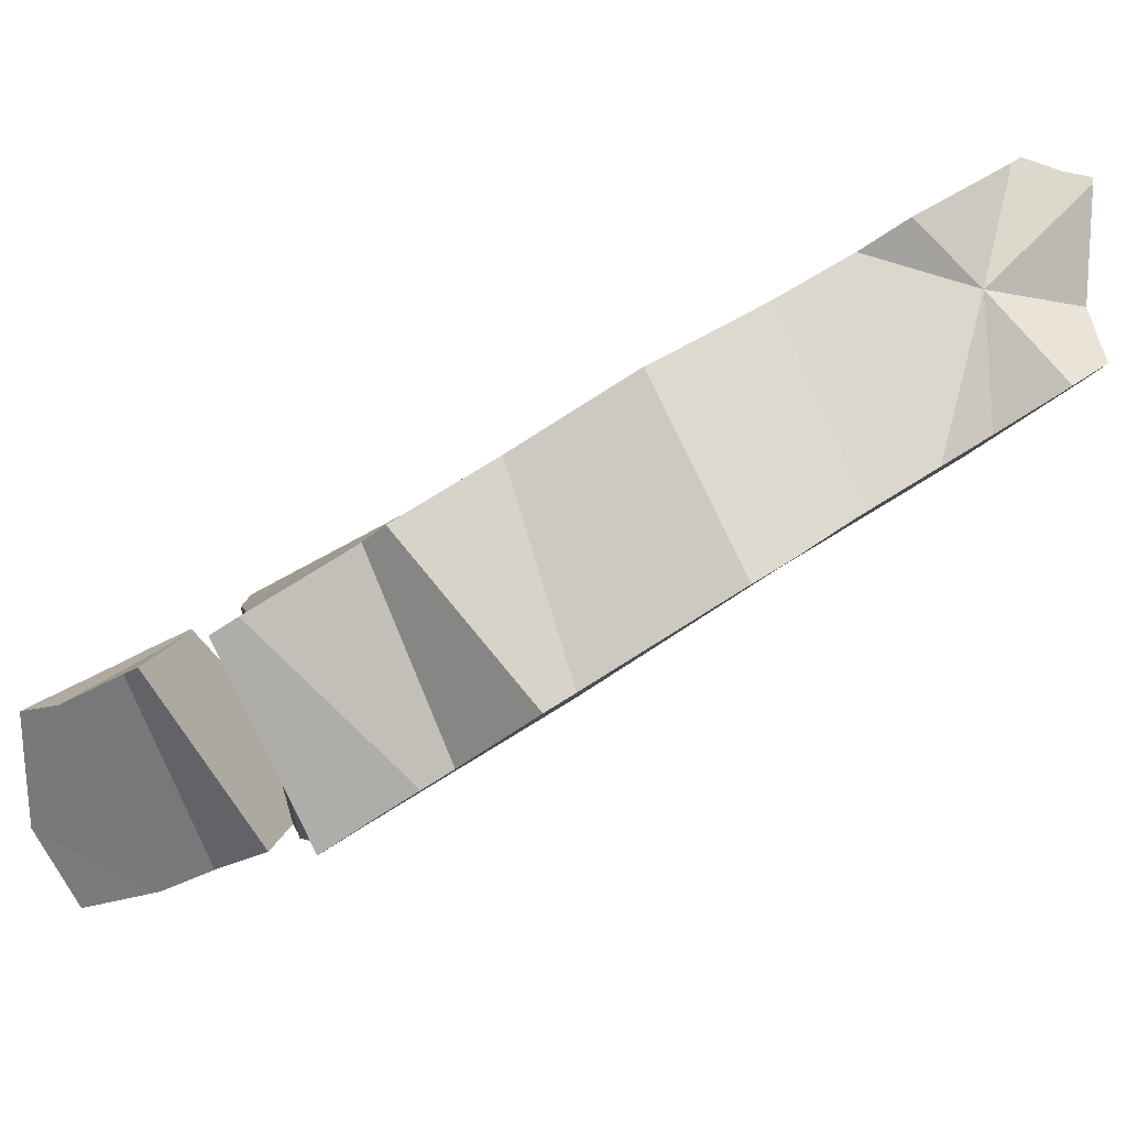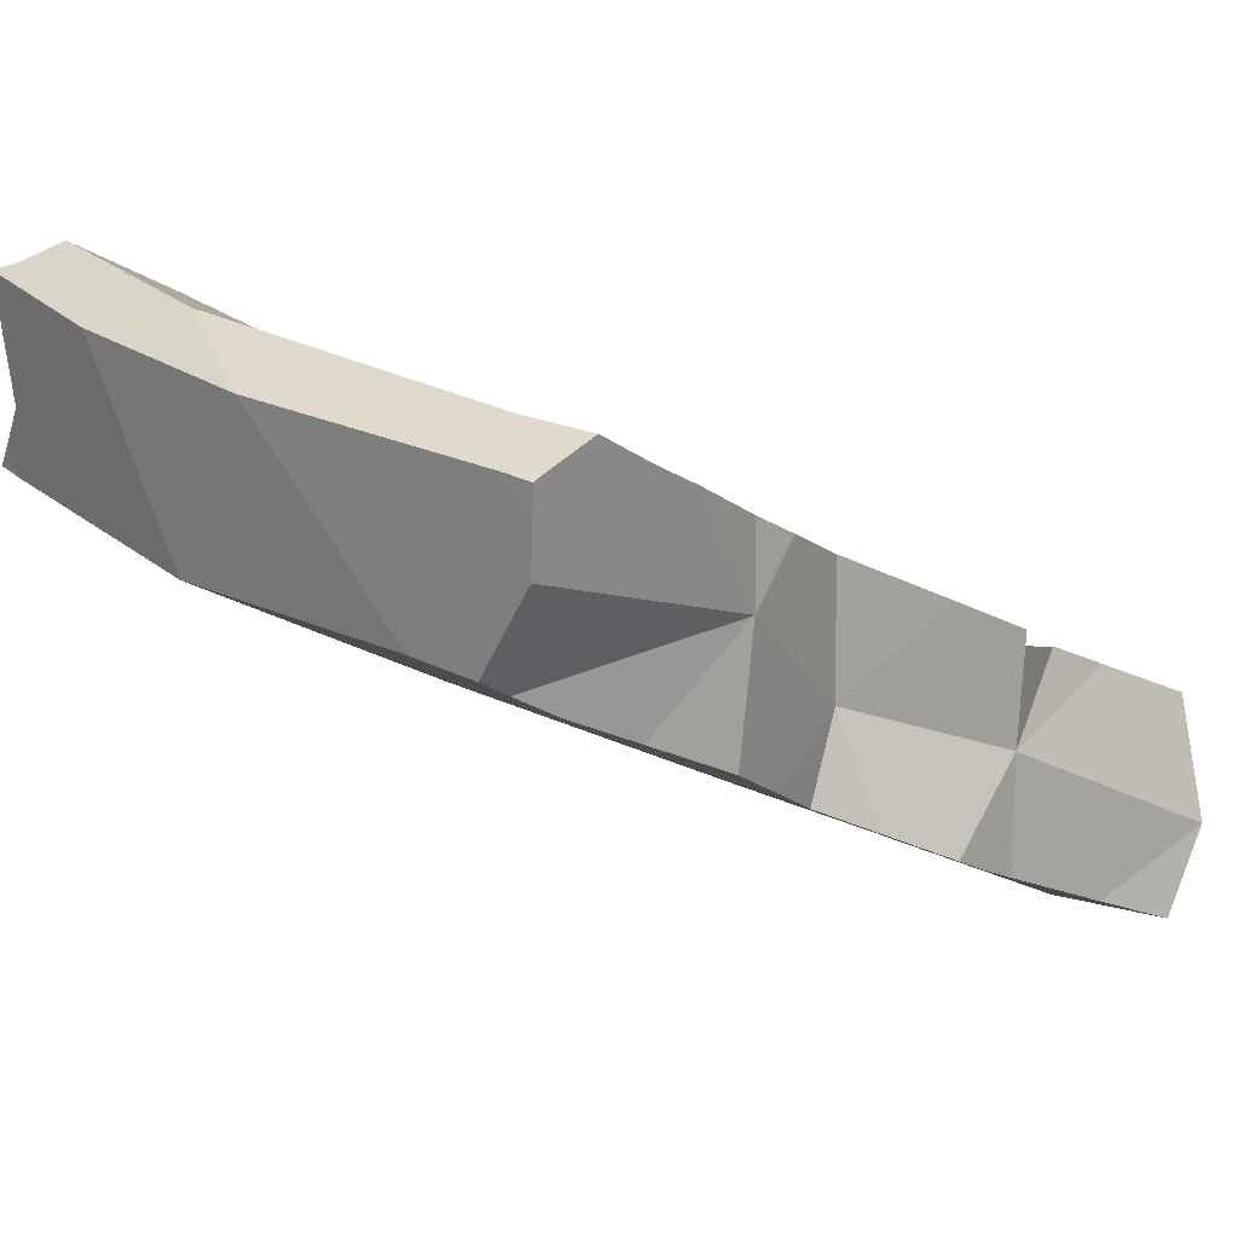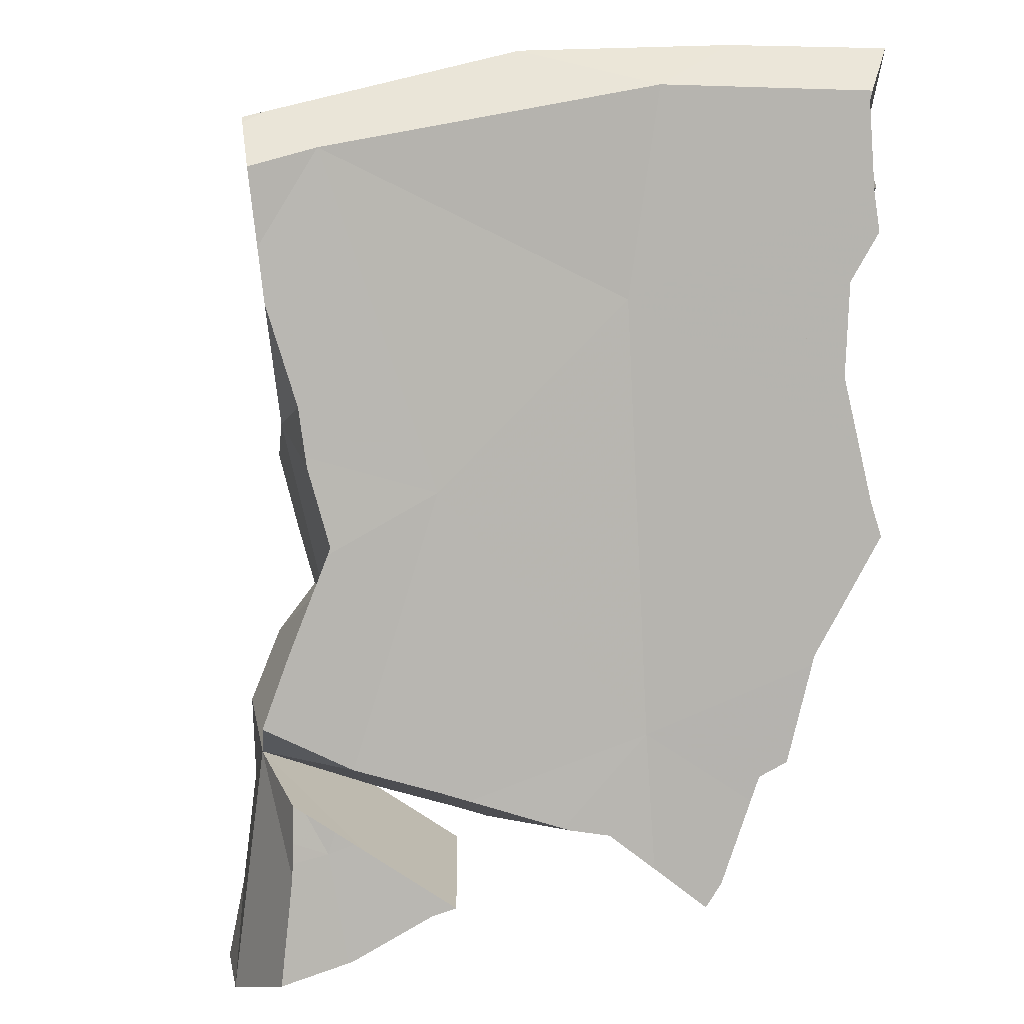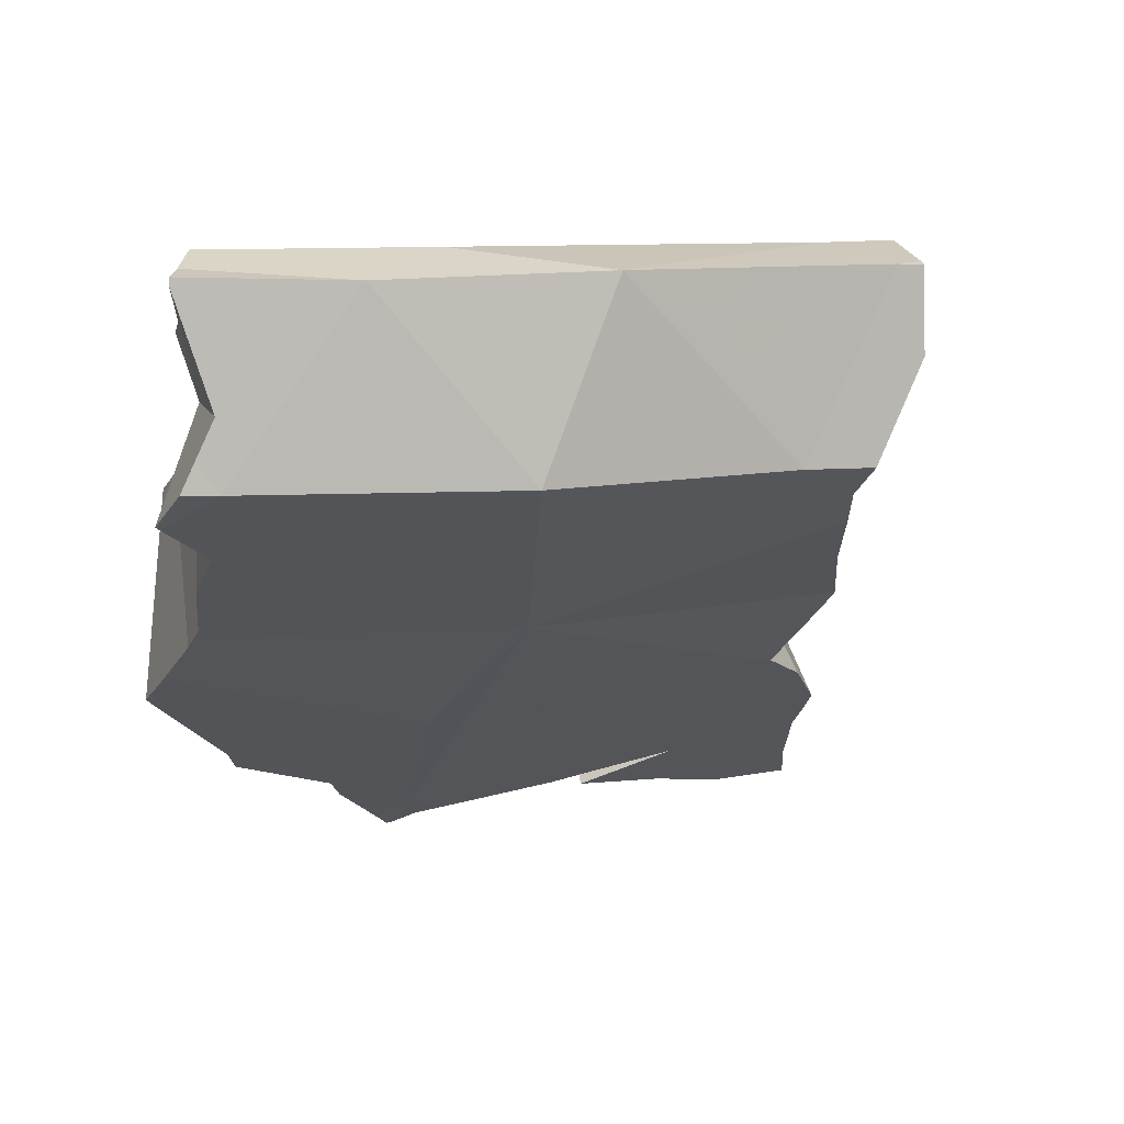
<metadata>
{"format":"obj","ext":"obj","renderer":"f3d","projection":"perspective","resolution":1024,"background":"white","views":[{"elev":-15.1,"azim":109.5,"up":"+Z"},{"elev":25.7,"azim":-90.3,"up":"+Z"},{"elev":65.9,"azim":38.6,"up":"+Z"},{"elev":9.2,"azim":-150.1,"up":"+Z"}]}
</metadata>
<code>
v -0.4064 0.2836 -0.01678
v -0.4059 0.2833 -0.006322
v -0.4056 0.283 0.002464
v -0.4042 0.2817 0.003123
v -0.4018 0.2881 0.002736
v -0.4002 0.2937 -0.0397
v -0.3934 0.2715 0.006748
v -0.3925 0.2881 -0.04655
v -0.3899 0.3073 -0.03927
v -0.3869 0.2786 -0.05408
v -0.3837 0.2862 0.006678
v -0.3819 0.2605 -0.004433
v -0.3817 0.3159 0.002933
v -0.3781 0.3221 -0.01597
v -0.3777 0.3229 -0.01892
v -0.3775 0.2629 -0.06478
v -0.3738 0.314 0.004825
v -0.3736 0.2526 -0.01193
v -0.3734 0.3284 -0.03986
v -0.3684 0.2444 -0.07634
v -0.3683 0.2441 -0.07655
v -0.3645 0.3398 0.003101
v -0.3629 0.3114 0.006947
v -0.3617 0.2411 -0.04462
v -0.3611 0.328 -0.04694
v -0.3555 0.3282 -0.05004
v -0.3548 0.2349 -0.08832
v -0.3546 0.2411 -0.0264
v -0.3541 0.3116 0.002348
v -0.3537 0.3537 -0.04056
v -0.3469 0.2342 -0.03319
v -0.3452 0.2327 -0.03463
v -0.3446 0.2135 -0.1031
v -0.3445 0.3112 -0.002948
v -0.3443 0.2259 -0.09831
v -0.3442 0.228 -0.09748
v -0.3435 0.2284 -0.09771
v -0.3423 0.2042 -0.108
v -0.3403 0.1962 -0.1123
v -0.3356 0.2228 -0.07797
v -0.3354 0.1906 -0.1171
v -0.3348 0.3245 -0.06324
v -0.3346 0.3245 -0.06335
v -0.3309 0.2359 -0.1014
v -0.3306 0.2232 -0.04581
v -0.3302 0.2215 -0.04666
v -0.3297 0.3515 0.007374
v -0.3297 0.2228 -0.04645
v -0.3291 0.1834 -0.1229
v -0.3265 0.204 -0.1165
v -0.3256 0.3742 0.001746
v -0.325 0.1846 -0.1251
v -0.3247 0.3117 -0.01332
v -0.3242 0.1982 -0.05927
v -0.3236 0.1832 -0.09508
v -0.3224 0.2126 -0.1152
v -0.3209 0.3036 -0.07964
v -0.3195 0.1818 -0.06838
v -0.3183 0.2499 -0.04198
v -0.3171 0.3231 -0.0711
v -0.3161 0.1617 -0.1364
v -0.316 0.3101 -0.01869
v -0.3146 0.2167 -0.05722
v -0.3127 0.3227 -0.07309
v -0.3124 0.188 -0.1304
v -0.3119 0.2345 -0.1121
v -0.3107 0.2502 -0.1065
v -0.3103 0.15 -0.143
v -0.3097 0.3882 -0.04042
v -0.3091 0.3088 -0.02282
v -0.3084 0.3128 -0.02153
v -0.3083 0.2214 -0.05883
v -0.3078 0.1449 -0.1458
v -0.3067 0.3903 -0.03409
v -0.3066 0.3456 -0.06374
v -0.3061 0.3795 -0.04635
v -0.3056 0.1516 -0.1454
v -0.3045 0.3758 -0.04894
v -0.304 0.3078 -0.02588
v -0.3039 0.3078 -0.02593
v -0.3037 0.1737 -0.08006
v -0.3034 0.3931 -0.0404
v -0.3033 0.2021 -0.1296
v -0.3023 0.318 -0.07979
v -0.3022 0.393 -0.02478
v -0.3013 0.2619 -0.1067
v -0.3005 0.1675 -0.1445
v -0.3005 0.1746 -0.0818
v -0.2997 0.1701 -0.1443
v -0.2991 0.3958 -0.03361
v -0.2988 0.1673 -0.08463
v -0.2985 0.321 -0.07982
v -0.2974 0.1899 -0.07744
v -0.2974 0.1899 -0.07744
v -0.2973 0.2989 -0.09243
v -0.2971 0.2898 -0.09749
v -0.2969 0.3981 -0.0402
v -0.2968 0.2832 -0.1006
v -0.2967 0.3155 -0.08363
v -0.2964 0.1367 -0.1278
v -0.2963 0.273 -0.1049
v -0.2961 0.1637 -0.0872
v -0.2956 0.2306 -0.06182
v -0.2945 0.3969 0.002669
v -0.2945 0.397 0.001117
v -0.2942 0.1612 -0.08906
v -0.2933 0.3115 -0.06134
v -0.2927 0.1763 -0.08547
v -0.2922 0.2921 -0.03858
v -0.2921 0.1877 -0.1413
v -0.292 0.3909 0.003914
v -0.2918 0.3039 -0.03289
v -0.2913 0.2937 -0.03841
v -0.2913 0.2523 -0.1159
v -0.291 0.1714 -0.08833
v -0.291 0.2663 -0.04979
v -0.2904 0.253 -0.08524
v -0.2885 0.3823 0.007123
v -0.2877 0.3804 0.005768
v -0.2874 0.1774 -0.08783
v -0.2866 0.3741 -0.0572
v -0.2859 0.3904 -0.049
v -0.2858 0.3919 -0.04819
v -0.285 0.2119 -0.1354
v -0.2845 0.1779 -0.08913
v -0.2843 0.2473 -0.06111
v -0.2841 0.2466 -0.06148
v -0.284 0.3737 -0.02461
v -0.2827 0.3333 -0.07994
v -0.2822 0.2213 -0.07281
v -0.2818 0.3083 -0.0346
v -0.2814 0.1407 -0.1026
v -0.2809 0.3356 -0.07948
v -0.2798 0.2798 -0.1104
v -0.2798 0.2435 -0.1255
v -0.2797 0.2071 -0.1401
v -0.2791 0.2402 -0.06678
v -0.2785 0.2468 -0.06436
v -0.2783 0.2312 -0.1312
v -0.2782 0.2002 -0.08348
v -0.2778 0.2553 -0.06127
v -0.2765 0.2163 -0.1381
v -0.2754 0.3647 -0.06664
v -0.2751 0.3671 -0.006267
v -0.275 0.367 -0.006336
v -0.2734 0.2738 -0.05606
v -0.2733 0.2702 -0.05761
v -0.2726 0.2968 -0.04438
v -0.2725 0.156 -0.1041
v -0.272 0.1567 -0.1041
v -0.2718 0.262 -0.1224
v -0.2716 0.2035 -0.08562
v -0.27 0.3198 -0.03335
v -0.2698 0.3198 -0.03342
v -0.2698 0.32 -0.03332
v -0.2688 0.3615 -0.01173
v -0.2679 0.3493 -0.01859
v -0.2675 0.246 -0.0706
v -0.2674 0.2642 -0.1235
v -0.2669 0.2642 -0.1237
v -0.2657 0.2468 -0.07118
v -0.2655 0.3511 -0.07777
v -0.263 0.1776 -0.1004
v -0.2626 0.349 -0.08009
v -0.2612 0.232 -0.07962
v -0.2595 0.2391 -0.138
v -0.2595 0.1831 -0.1001
v -0.2592 0.3465 -0.08287
v -0.2565 0.2285 -0.08351
v -0.2563 0.3334 -0.03165
v -0.2541 0.2317 -0.1439
v -0.2519 0.2374 -0.1428
v -0.2505 0.2483 -0.07866
v -0.2502 0.2652 -0.1299
v -0.2499 0.2145 -0.09251
v -0.2496 0.2433 -0.1416
v -0.2494 0.223 -0.0894
v -0.2492 0.2216 -0.09004
v -0.2491 0.223 -0.08958
v -0.2485 0.2595 -0.1336
v -0.2485 0.2153 -0.093
v -0.2477 0.2446 -0.1417
v -0.2476 0.2418 -0.1433
v -0.2472 0.2364 -0.1456
v -0.247 0.2444 -0.08217
v -0.2467 0.2486 -0.08009
v -0.246 0.3388 -0.09283
v -0.2441 0.3245 -0.04134
v -0.244 0.2492 -0.08085
v -0.2422 0.267 -0.1321
v -0.2413 0.2372 -0.1483
v -0.2406 0.2279 -0.09219
v -0.2401 0.2601 -0.1365
v -0.2401 0.221 -0.09521
v -0.2397 0.25 -0.142
v -0.2392 0.2374 -0.1491
v -0.2367 0.3332 -0.09943
v -0.2367 0.2334 -0.09209
v -0.2361 0.3272 -0.1029
v -0.2344 0.3174 -0.04896
v -0.233 0.297 -0.12
v -0.2319 0.2876 -0.1254
v -0.2304 0.2907 -0.1244
v -0.2278 0.3135 -0.05362
v -0.2268 0.2229 -0.1016
v -0.2255 0.2925 -0.06558
v -0.2246 0.2839 -0.07048
v -0.2243 0.2484 -0.08934
v -0.2238 0.2819 -0.07186
v -0.2188 0.255 -0.08809
v -0.2172 0.2496 -0.09162
v -0.2154 0.2618 -0.08589
v -0.2115 0.2311 -0.1036
v -0.2112 0.2245 -0.1072
f 69 74 82
f 128 74 69
f 76 69 82
f 128 69 76
f 74 90 82
f 74 85 90
f 128 85 74
f 92 75 78
f 128 78 75
f 75 92 107
f 128 75 107
f 76 82 78
f 128 76 78
f 82 92 78
f 82 90 97
f 82 122 92
f 82 97 122
f 128 90 85
f 128 97 90
f 92 99 107
f 99 92 129
f 122 121 92
f 92 121 129
f 122 97 123
f 123 97 128
f 107 99 129
f 107 157 128
f 107 129 133
f 133 162 107
f 107 155 157
f 107 170 155
f 162 170 107
f 121 122 128
f 143 121 128
f 121 133 129
f 143 133 121
f 122 123 128
f 143 128 170
f 128 157 170
f 162 133 143
f 143 170 162
f 157 155 170
f 17 13 14
f 14 13 22
f 13 17 22
f 15 19 14
f 15 14 22
f 17 14 23
f 14 19 29
f 23 14 29
f 19 15 30
f 15 22 30
f 17 23 22
f 25 19 26
f 29 19 25
f 19 30 26
f 23 47 22
f 30 22 51
f 22 47 51
f 23 29 71
f 23 71 47
f 34 25 26
f 29 25 34
f 26 30 43
f 53 34 26
f 42 26 43
f 107 26 42
f 62 53 26
f 70 62 26
f 79 70 26
f 26 80 79
f 107 80 26
f 34 53 29
f 53 71 29
f 43 30 69
f 30 51 74
f 30 74 69
f 107 42 43
f 60 43 69
f 107 43 60
f 47 111 51
f 47 71 118
f 47 118 111
f 51 85 74
f 51 105 85
f 51 104 105
f 51 111 104
f 62 71 53
f 60 76 64
f 107 60 64
f 76 60 69
f 62 70 71
f 76 75 64
f 84 64 75
f 64 84 107
f 69 74 128
f 76 69 128
f 70 79 71
f 79 80 71
f 80 112 71
f 112 131 71
f 118 71 119
f 119 71 144
f 131 153 71
f 71 153 144
f 74 85 128
f 78 75 76
f 75 78 128
f 75 92 84
f 92 75 107
f 107 75 128
f 78 76 128
f 112 80 107
f 84 92 99
f 84 99 107
f 105 128 85
f 99 92 107
f 104 111 105
f 111 119 105
f 119 128 105
f 107 131 112
f 128 157 107
f 153 131 107
f 155 153 107
f 107 157 155
f 118 119 111
f 128 119 144
f 128 144 145
f 128 145 156
f 156 157 128
f 144 153 145
f 145 153 156
f 156 153 155
f 156 155 157
f 101 86 117
f 86 101 151
f 86 114 117
f 114 86 151
f 96 95 99
f 96 107 95
f 99 95 107
f 98 107 96
f 98 96 134
f 96 99 129
f 96 129 134
f 117 98 101
f 101 98 151
f 117 107 98
f 98 134 159
f 151 98 159
f 99 107 129
f 117 146 107
f 129 107 133
f 133 107 162
f 146 148 107
f 107 148 154
f 107 154 155
f 107 155 170
f 107 170 162
f 117 114 159
f 159 114 151
f 137 138 117
f 117 158 137
f 138 141 117
f 117 141 147
f 117 147 146
f 117 161 158
f 117 159 161
f 129 133 164
f 129 164 134
f 164 133 162
f 159 134 160
f 134 174 160
f 134 164 168
f 168 187 134
f 174 134 202
f 134 187 202
f 138 137 158
f 141 138 173
f 138 158 161
f 138 161 173
f 147 141 173
f 147 173 146
f 148 146 154
f 173 154 146
f 155 154 170
f 154 188 170
f 173 188 154
f 161 159 160
f 161 160 174
f 161 174 173
f 200 164 162
f 188 162 170
f 200 162 188
f 168 164 200
f 168 204 187
f 200 204 168
f 173 174 186
f 173 186 188
f 174 190 186
f 174 202 190
f 186 189 188
f 186 190 189
f 187 197 199
f 204 197 187
f 201 187 199
f 202 187 201
f 188 189 200
f 190 210 189
f 200 189 207
f 189 209 207
f 189 210 209
f 212 190 202
f 212 210 190
f 206 199 197
f 204 206 197
f 201 199 207
f 207 199 206
f 200 206 204
f 200 207 206
f 202 201 203
f 203 201 212
f 201 207 209
f 212 201 209
f 212 202 203
f 209 210 212
f 1 2 9
f 18 2 1
f 6 1 9
f 6 24 1
f 18 1 24
f 3 5 2
f 12 3 2
f 2 5 9
f 18 12 2
f 3 4 5
f 4 3 12
f 4 11 5
f 7 11 4
f 7 4 12
f 9 5 15
f 5 11 17
f 14 5 13
f 5 17 13
f 15 5 14
f 8 24 6
f 8 6 57
f 6 9 57
f 7 12 11
f 8 10 24
f 10 8 57
f 9 15 19
f 9 19 42
f 9 42 43
f 9 43 57
f 10 16 24
f 16 10 57
f 11 12 59
f 11 23 17
f 11 62 23
f 11 59 70
f 11 70 62
f 59 12 18
f 17 14 13
f 14 19 15
f 23 14 17
f 14 29 19
f 29 14 23
f 16 20 24
f 20 16 57
f 24 28 18
f 18 28 59
f 29 25 19
f 42 19 25
f 20 21 24
f 21 20 27
f 20 57 27
f 21 40 24
f 27 40 21
f 23 34 29
f 23 62 34
f 24 31 28
f 24 32 31
f 24 45 32
f 40 45 24
f 25 34 26
f 42 25 26
f 29 34 25
f 26 34 53
f 107 42 26
f 62 26 53
f 62 70 26
f 70 79 26
f 79 80 26
f 80 107 26
f 36 27 37
f 36 40 27
f 27 57 37
f 28 31 59
f 32 59 31
f 45 59 32
f 34 62 53
f 40 36 37
f 40 37 44
f 37 57 44
f 40 44 117
f 48 45 40
f 63 48 40
f 117 63 40
f 43 42 107
f 57 43 60
f 60 43 107
f 44 57 67
f 44 67 117
f 48 59 45
f 48 72 59
f 48 63 72
f 57 60 64
f 57 64 84
f 67 57 86
f 57 84 96
f 86 57 101
f 57 96 98
f 101 57 98
f 59 109 70
f 59 72 103
f 59 103 137
f 59 116 109
f 59 126 116
f 59 127 126
f 59 137 127
f 64 60 107
f 117 72 63
f 107 84 64
f 117 67 86
f 79 70 113
f 70 109 113
f 117 103 72
f 113 80 79
f 107 80 112
f 113 112 80
f 96 84 95
f 95 84 99
f 107 99 84
f 117 86 101
f 107 96 95
f 95 99 107
f 107 98 96
f 117 101 98
f 117 98 107
f 117 137 103
f 107 113 109
f 116 107 109
f 112 131 107
f 107 131 113
f 117 107 116
f 112 113 131
f 116 126 117
f 126 127 117
f 127 137 117
f 33 40 35
f 56 33 35
f 38 40 33
f 38 33 56
f 36 37 35
f 35 40 36
f 35 37 66
f 56 35 66
f 40 37 36
f 40 44 37
f 37 44 66
f 39 38 50
f 55 38 39
f 55 40 38
f 38 56 50
f 39 50 55
f 117 44 40
f 40 58 54
f 54 63 40
f 55 58 40
f 40 63 117
f 67 66 44
f 117 67 44
f 55 50 56
f 54 58 93
f 63 54 93
f 55 56 117
f 55 93 58
f 55 94 93
f 55 130 94
f 117 130 55
f 56 66 117
f 63 93 72
f 117 63 72
f 117 66 67
f 72 93 94
f 72 94 130
f 72 103 117
f 103 72 130
f 117 103 137
f 130 137 103
f 117 137 130
f 39 41 55
f 41 39 110
f 55 50 39
f 39 50 83
f 110 39 83
f 49 41 52
f 41 49 55
f 52 41 65
f 65 41 110
f 65 49 52
f 55 49 65
f 83 50 55
f 55 65 125
f 55 125 83
f 125 65 110
f 110 83 136
f 125 136 83
f 125 110 163
f 110 136 167
f 163 110 167
f 125 167 136
f 125 163 167
f 49 65 52
f 89 49 52
f 55 65 49
f 55 49 100
f 89 61 49
f 49 61 100
f 52 65 110
f 52 110 89
f 55 125 65
f 88 55 81
f 81 55 91
f 108 55 88
f 91 55 102
f 132 55 100
f 102 55 106
f 132 106 55
f 120 55 108
f 125 55 120
f 68 61 77
f 100 61 68
f 87 77 61
f 87 61 89
f 65 125 110
f 68 77 73
f 100 68 73
f 100 73 77
f 100 77 87
f 81 115 88
f 91 115 81
f 87 89 163
f 87 150 100
f 87 163 150
f 88 115 108
f 110 163 89
f 91 102 115
f 149 132 100
f 150 149 100
f 102 106 149
f 102 149 115
f 106 132 149
f 108 115 120
f 110 125 163
f 115 163 120
f 115 149 150
f 115 150 163
f 120 163 125
f 107 109 113
f 107 116 109
f 107 113 131
f 117 116 107
f 107 146 117
f 131 153 107
f 107 148 146
f 107 154 148
f 153 155 107
f 107 155 154
f 109 146 113
f 109 116 146
f 113 146 131
f 126 116 117
f 116 126 141
f 116 141 147
f 116 147 146
f 127 126 117
f 117 137 127
f 117 138 137
f 117 141 138
f 117 147 141
f 117 146 147
f 126 127 138
f 126 138 141
f 137 138 127
f 146 148 131
f 131 148 153
f 153 148 154
f 153 154 155
f 67 86 114
f 86 67 117
f 117 67 114
f 117 114 86
f 56 50 55
f 55 50 83
f 50 56 124
f 83 50 124
f 117 56 55
f 55 83 140
f 55 94 130
f 94 55 140
f 55 130 117
f 117 66 56
f 56 66 139
f 124 56 142
f 142 56 139
f 67 66 117
f 66 67 135
f 139 66 135
f 117 114 67
f 114 135 67
f 140 83 124
f 130 94 140
f 114 117 177
f 114 177 135
f 130 137 117
f 117 137 165
f 117 165 169
f 117 169 177
f 124 152 140
f 142 181 124
f 124 175 152
f 124 181 175
f 137 130 165
f 130 140 152
f 130 152 169
f 165 130 169
f 177 139 135
f 142 139 177
f 142 177 178
f 178 181 142
f 152 178 169
f 152 175 178
f 177 169 178
f 178 175 181
f 139 135 166
f 135 139 177
f 135 194 166
f 177 179 135
f 179 194 135
f 142 139 171
f 177 139 142
f 139 166 172
f 171 139 172
f 142 171 194
f 178 177 142
f 178 142 181
f 181 142 194
f 166 194 172
f 171 172 184
f 194 171 184
f 194 184 172
f 177 178 179
f 179 178 194
f 194 178 181
f 180 190 182
f 180 182 194
f 210 190 180
f 192 180 194
f 198 180 192
f 208 180 198
f 208 210 180
f 182 183 184
f 183 182 191
f 194 182 184
f 190 195 182
f 191 182 195
f 184 183 191
f 184 191 194
f 190 193 195
f 190 213 193
f 190 210 211
f 190 211 213
f 194 191 196
f 191 195 196
f 205 192 194
f 198 192 205
f 193 213 195
f 205 194 196
f 195 213 196
f 196 214 205
f 196 213 214
f 198 205 208
f 205 211 208
f 205 214 211
f 208 211 210
f 214 213 211
f 117 159 114
f 114 177 117
f 135 114 176
f 114 135 177
f 114 159 151
f 114 151 176
f 137 158 117
f 117 165 137
f 158 161 117
f 161 159 117
f 117 169 165
f 117 177 169
f 166 135 176
f 135 166 194
f 135 179 177
f 135 194 179
f 158 137 185
f 137 165 185
f 151 159 160
f 151 160 176
f 158 185 161
f 161 160 159
f 161 174 160
f 160 174 176
f 173 174 161
f 161 185 173
f 165 169 185
f 166 176 172
f 166 172 194
f 169 177 179
f 169 179 185
f 172 176 183
f 184 172 183
f 172 184 194
f 186 174 173
f 185 186 173
f 176 174 180
f 174 190 180
f 174 186 190
f 180 182 176
f 176 182 183
f 185 179 192
f 192 179 194
f 194 182 180
f 180 190 210
f 194 180 192
f 180 198 192
f 198 180 208
f 180 210 208
f 182 184 183
f 194 184 182
f 185 189 186
f 185 208 189
f 185 192 198
f 198 208 185
f 186 189 190
f 189 210 190
f 210 189 208
f 40 46 45
f 45 48 40
f 40 54 46
f 48 63 40
f 40 63 54
f 46 48 45
f 46 63 48
f 46 54 63

</code>
